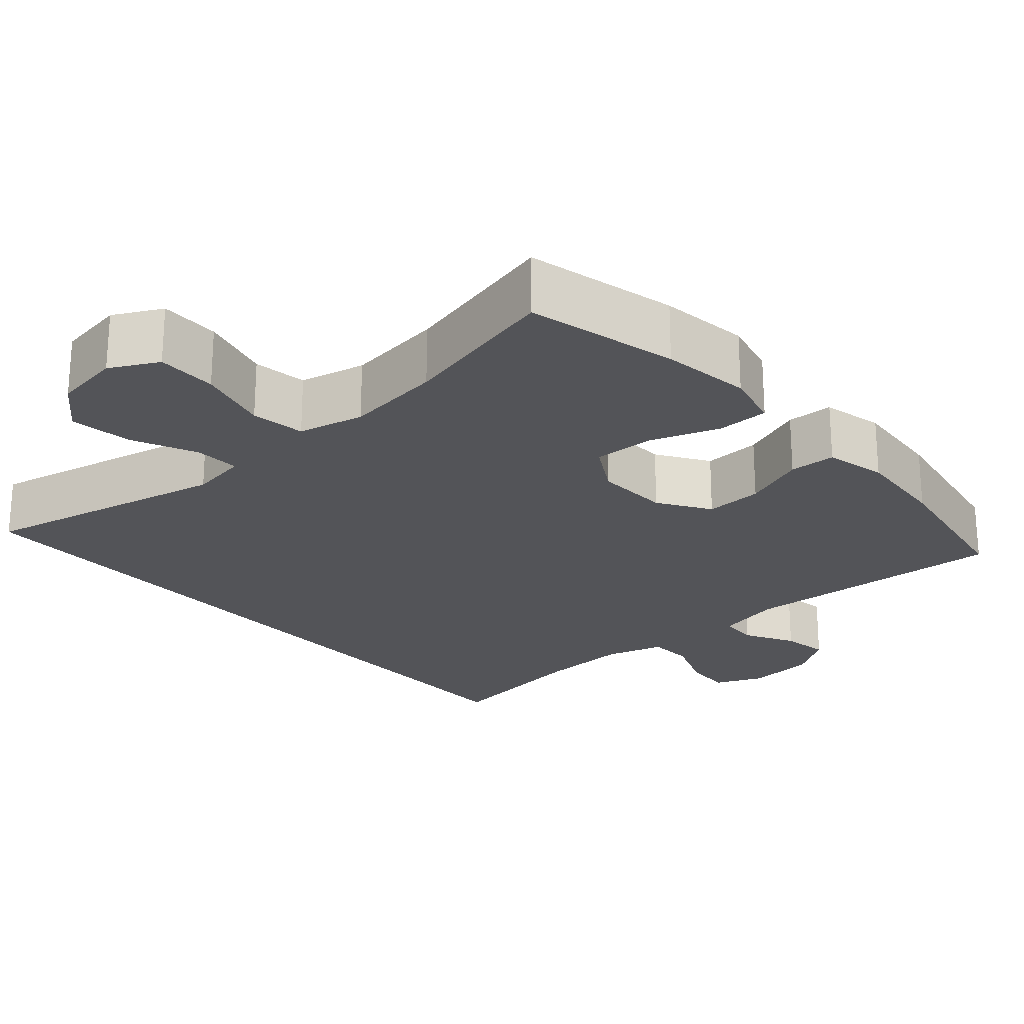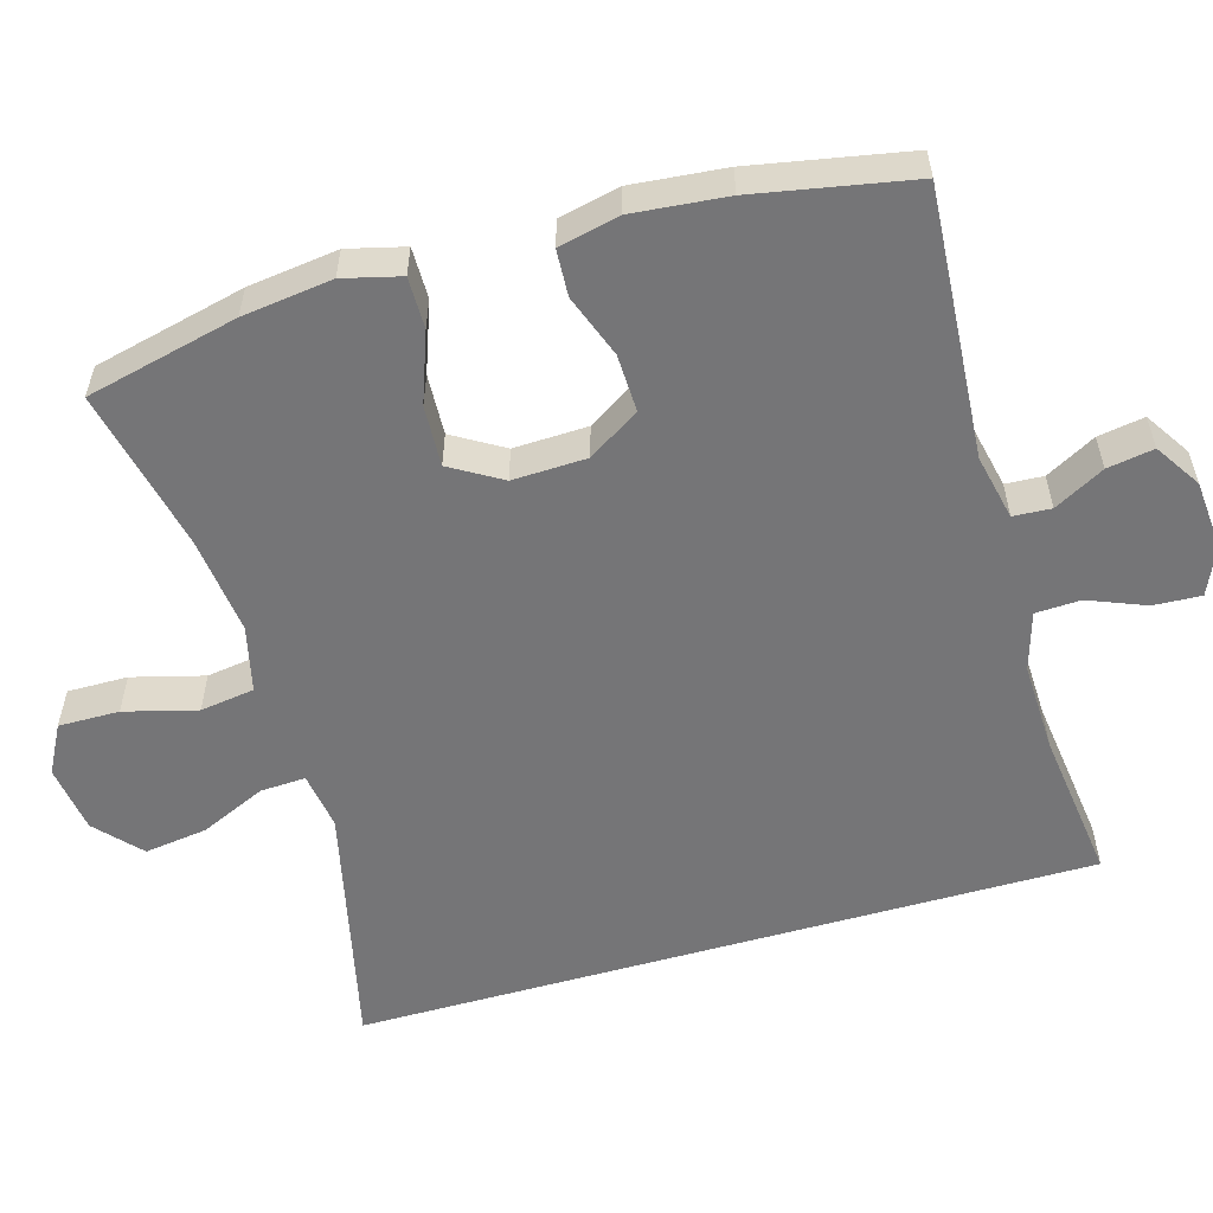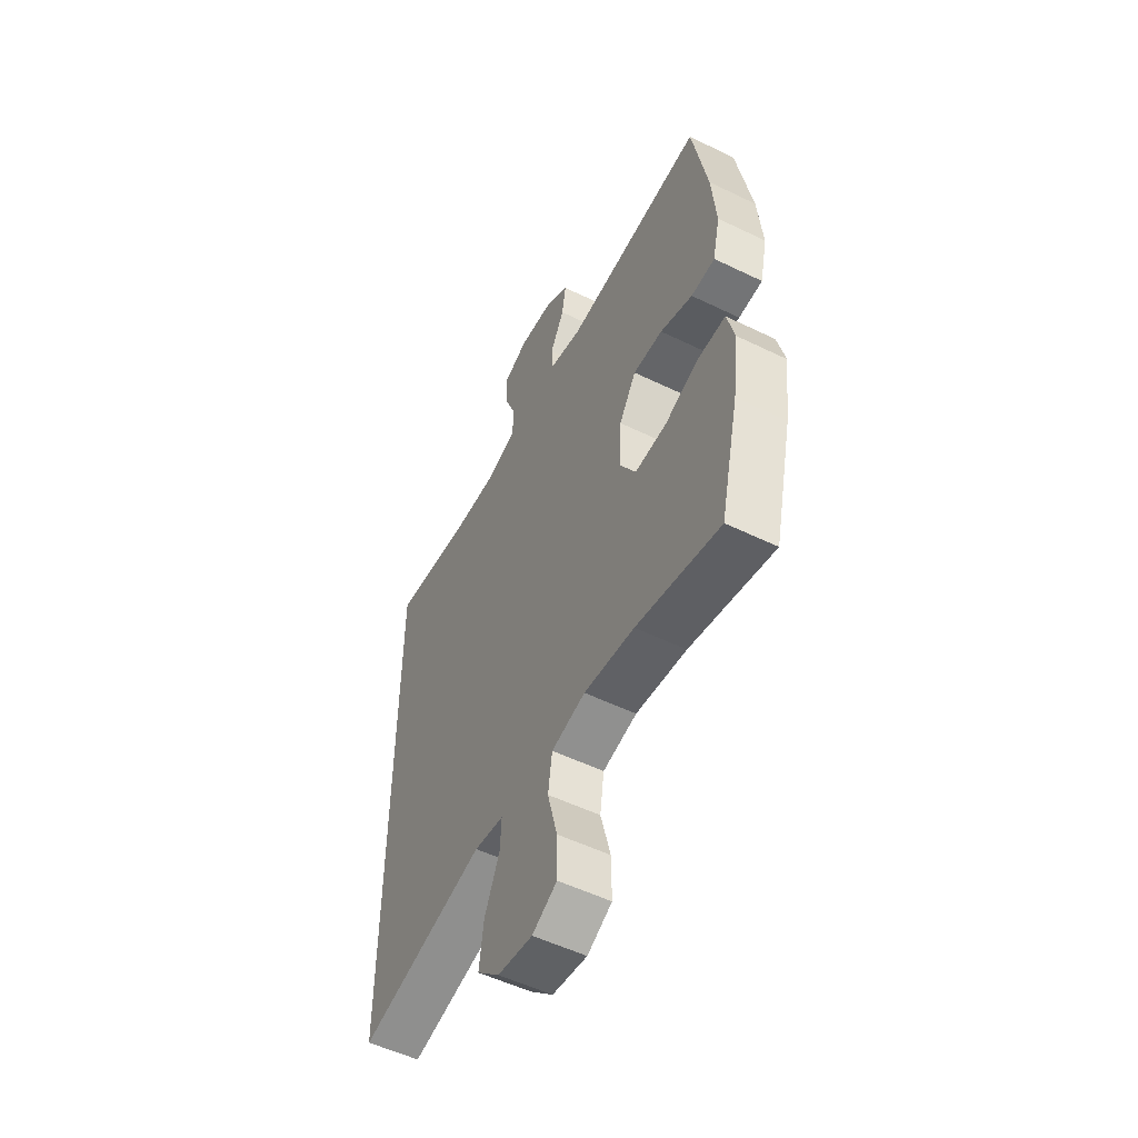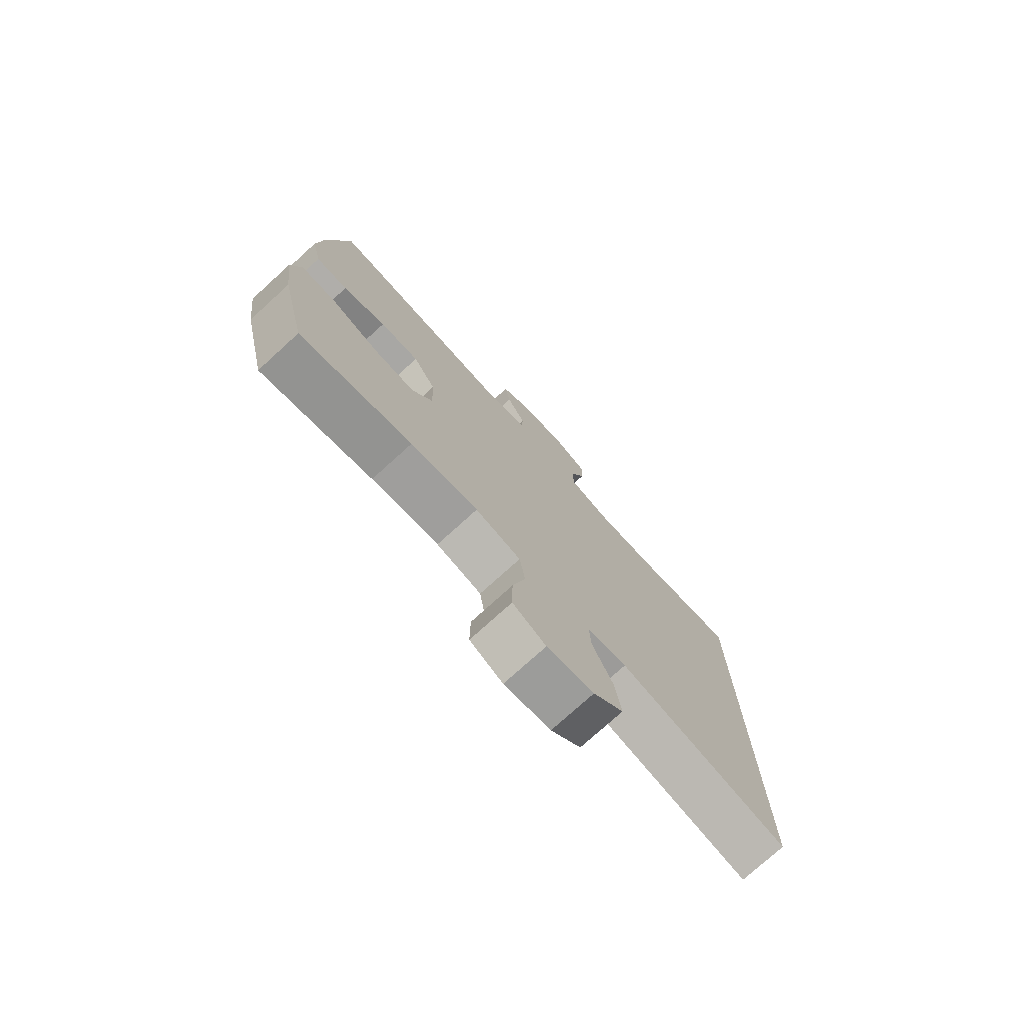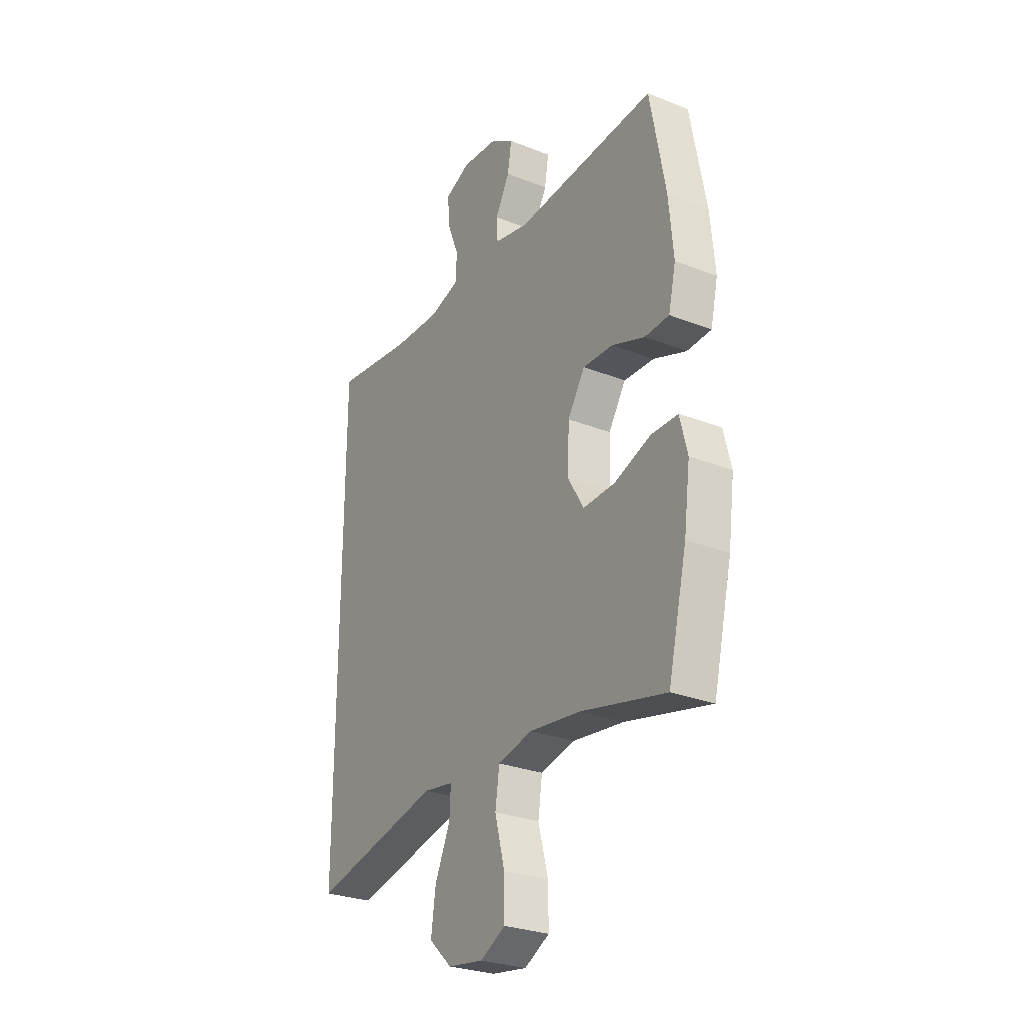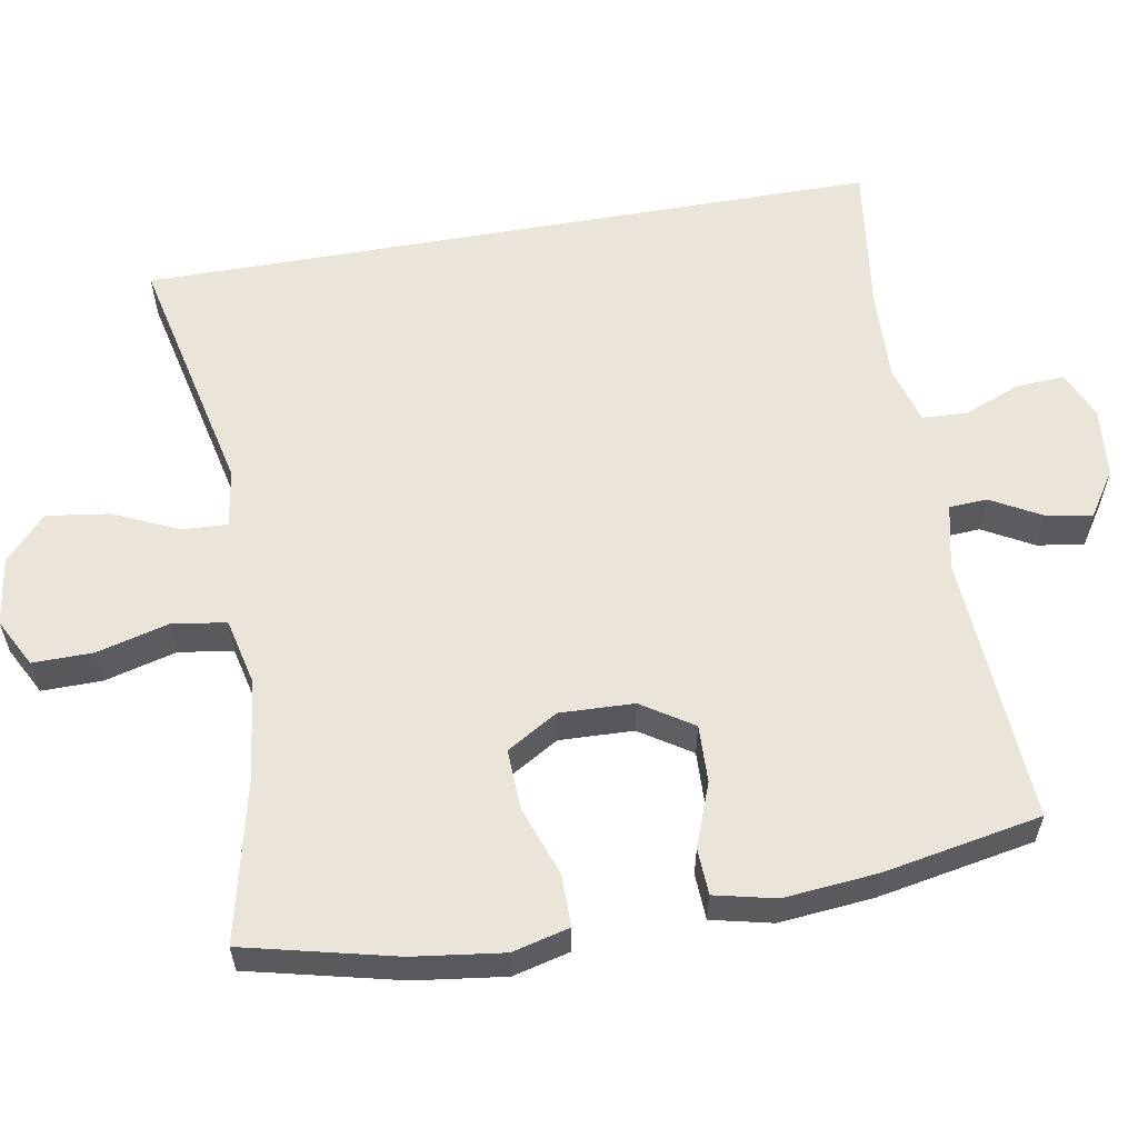
<metadata>
{"format":"obj","ext":"obj","renderer":"f3d","projection":"perspective","resolution":1024,"background":"white","views":[{"elev":-23.6,"azim":-138.4,"up":"+Y"},{"elev":-56.6,"azim":-74.0,"up":"+Y"},{"elev":-53.4,"azim":-117.4,"up":"+Z"},{"elev":-75.9,"azim":-47.7,"up":"+Z"},{"elev":-27.8,"azim":-121.1,"up":"+Z"},{"elev":59.3,"azim":-99.9,"up":"+Y"}]}
</metadata>
<code>
o path4704
v 0.5034 0.0375 0.4962
v 0.2994 0.0375 0.4698
v 0.1776 0.0375 0.4657
v 0.0988 0.0375 0.4891
v 0.09595 0.0375 0.5503
v 0.1268 0.0375 0.6278
v 0.1301 0.0375 0.6926
v 0.06503 0.0375 0.721
v -0.02821 0.0375 0.7128
v -0.08919 0.0375 0.673
v -0.0786 0.0375 0.6098
v -0.04162 0.0375 0.5417
v -0.04457 0.0375 0.4902
v -0.133 0.0375 0.4707
v -0.4983 0.0375 0.4962
v -0.5382 0.0375 0.2821
v -0.5502 0.0375 0.1543
v -0.5312 0.0375 0.0715
v -0.4681 0.0375 0.06834
v -0.3825 0.0375 0.1003
v -0.3044 0.0375 0.1029
v -0.2596 0.0375 0.03307
v -0.256 0.0375 -0.06781
v -0.297 0.0375 -0.1372
v -0.3796 0.0375 -0.1336
v -0.474 0.0375 -0.09976
v -0.5439 0.0375 -0.09957
v -0.5633 0.0375 -0.1774
v -0.5473 0.0375 -0.2998
v -0.4983 0.0375 -0.5058
v -0.278 0.0375 -0.4549
v -0.1449 0.0375 -0.4384
v -0.05535 0.0375 -0.4592
v -0.04443 0.0375 -0.5329
v -0.07009 0.0375 -0.6306
v -0.07093 0.0375 -0.7126
v -0.005682 0.0375 -0.7471
v 0.08637 0.0375 -0.7333
v 0.1458 0.0375 -0.6782
v 0.1339 0.0375 -0.5929
v 0.09417 0.0375 -0.5042
v 0.09105 0.0375 -0.4429
v 0.169 0.0375 -0.4306
v 0.5034 0.0375 -0.5058
v 0.5034 -0.0375 0.4962
v 0.2994 -0.0375 0.4698
v 0.1776 -0.0375 0.4657
v 0.0988 -0.0375 0.4891
v 0.09595 -0.0375 0.5503
v 0.1268 -0.0375 0.6278
v 0.1301 -0.0375 0.6926
v 0.06503 -0.0375 0.721
v -0.02821 -0.0375 0.7128
v -0.08919 -0.0375 0.673
v -0.0786 -0.0375 0.6098
v -0.04162 -0.0375 0.5417
v -0.04457 -0.0375 0.4902
v -0.133 -0.0375 0.4707
v -0.4983 -0.0375 0.4962
v -0.5382 -0.0375 0.2821
v -0.5502 -0.0375 0.1543
v -0.5312 -0.0375 0.0715
v -0.4681 -0.0375 0.06834
v -0.3825 -0.0375 0.1003
v -0.3044 -0.0375 0.1029
v -0.2596 -0.0375 0.03307
v -0.256 -0.0375 -0.06781
v -0.297 -0.0375 -0.1372
v -0.3796 -0.0375 -0.1336
v -0.474 -0.0375 -0.09976
v -0.5439 -0.0375 -0.09957
v -0.5633 -0.0375 -0.1774
v -0.5473 -0.0375 -0.2998
v -0.4983 -0.0375 -0.5058
v -0.278 -0.0375 -0.4549
v -0.1449 -0.0375 -0.4384
v -0.05535 -0.0375 -0.4592
v -0.04443 -0.0375 -0.5329
v -0.07009 -0.0375 -0.6306
v -0.07093 -0.0375 -0.7126
v -0.005682 -0.0375 -0.7471
v 0.08637 -0.0375 -0.7333
v 0.1458 -0.0375 -0.6782
v 0.1339 -0.0375 -0.5929
v 0.09417 -0.0375 -0.5042
v 0.09105 -0.0375 -0.4429
v 0.169 -0.0375 -0.4306
v 0.5034 -0.0375 -0.5058
v 0.5034 0.0375 0.4962
v 0.5034 0.0375 0.4962
v 0.5034 0.0375 -0.5058
v 0.5034 0.0375 -0.5058
v 0.2994 0.0375 0.4698
v 0.1776 0.0375 0.4657
v 0.169 0.0375 -0.4306
v 0.0988 0.0375 0.4891
v 0.0988 0.0375 0.4891
v 0.09105 0.0375 -0.4429
v 0.09105 0.0375 -0.4429
v 0.08637 0.0375 -0.7333
v 0.1458 0.0375 -0.6782
v 0.1339 0.0375 -0.5929
v 0.09417 0.0375 -0.5042
v 0.1268 0.0375 0.6278
v 0.1301 0.0375 0.6926
v 0.1301 0.0375 0.6926
v 0.06503 0.0375 0.721
v 0.09595 0.0375 0.5503
v -0.005682 0.0375 -0.7471
v -0.02821 0.0375 0.7128
v -0.07093 0.0375 -0.7126
v -0.07093 0.0375 -0.7126
v -0.08919 0.0375 0.673
v -0.08919 0.0375 0.673
v -0.04162 0.0375 0.5417
v -0.04457 0.0375 0.4902
v -0.04457 0.0375 0.4902
v -0.0786 0.0375 0.6098
v -0.07009 0.0375 -0.6306
v -0.04443 0.0375 -0.5329
v -0.05535 0.0375 -0.4592
v -0.05535 0.0375 -0.4592
v -0.133 0.0375 0.4707
v -0.1449 0.0375 -0.4384
v -0.278 0.0375 -0.4549
v -0.256 0.0375 -0.06781
v -0.297 0.0375 -0.1372
v -0.297 0.0375 -0.1372
v -0.2596 0.0375 0.03307
v -0.3044 0.0375 0.1029
v -0.3796 0.0375 -0.1336
v -0.3825 0.0375 0.1003
v -0.474 0.0375 -0.09976
v -0.4681 0.0375 0.06834
v -0.4983 0.0375 -0.5058
v -0.4983 0.0375 -0.5058
v -0.5312 0.0375 0.0715
v -0.5312 0.0375 0.0715
v -0.4983 0.0375 0.4962
v -0.4983 0.0375 0.4962
v -0.5439 0.0375 -0.09957
v -0.5439 0.0375 -0.09957
v -0.5382 0.0375 0.2821
v -0.5473 0.0375 -0.2998
v -0.5502 0.0375 0.1543
v -0.5633 0.0375 -0.1774
v 0.5034 -0.0375 0.4962
v 0.5034 -0.0375 0.4962
v 0.5034 -0.0375 -0.5058
v 0.5034 -0.0375 -0.5058
v 0.2994 -0.0375 0.4698
v 0.1776 -0.0375 0.4657
v 0.169 -0.0375 -0.4306
v 0.0988 -0.0375 0.4891
v 0.0988 -0.0375 0.4891
v 0.09105 -0.0375 -0.4429
v 0.09105 -0.0375 -0.4429
v 0.08637 -0.0375 -0.7333
v 0.1458 -0.0375 -0.6782
v 0.1339 -0.0375 -0.5929
v 0.09417 -0.0375 -0.5042
v 0.1268 -0.0375 0.6278
v 0.1301 -0.0375 0.6926
v 0.1301 -0.0375 0.6926
v 0.06503 -0.0375 0.721
v 0.09595 -0.0375 0.5503
v -0.005682 -0.0375 -0.7471
v -0.02821 -0.0375 0.7128
v -0.07093 -0.0375 -0.7126
v -0.07093 -0.0375 -0.7126
v -0.08919 -0.0375 0.673
v -0.08919 -0.0375 0.673
v -0.04162 -0.0375 0.5417
v -0.04457 -0.0375 0.4902
v -0.04457 -0.0375 0.4902
v -0.0786 -0.0375 0.6098
v -0.07009 -0.0375 -0.6306
v -0.04443 -0.0375 -0.5329
v -0.05535 -0.0375 -0.4592
v -0.05535 -0.0375 -0.4592
v -0.133 -0.0375 0.4707
v -0.1449 -0.0375 -0.4384
v -0.278 -0.0375 -0.4549
v -0.256 -0.0375 -0.06781
v -0.297 -0.0375 -0.1372
v -0.297 -0.0375 -0.1372
v -0.2596 -0.0375 0.03307
v -0.3044 -0.0375 0.1029
v -0.3796 -0.0375 -0.1336
v -0.3825 -0.0375 0.1003
v -0.474 -0.0375 -0.09976
v -0.4681 -0.0375 0.06834
v -0.4983 -0.0375 -0.5058
v -0.4983 -0.0375 -0.5058
v -0.5312 -0.0375 0.0715
v -0.5312 -0.0375 0.0715
v -0.4983 -0.0375 0.4962
v -0.4983 -0.0375 0.4962
v -0.5439 -0.0375 -0.09957
v -0.5439 -0.0375 -0.09957
v -0.5382 -0.0375 0.2821
v -0.5473 -0.0375 -0.2998
v -0.5502 -0.0375 0.1543
v -0.5633 -0.0375 -0.1774
f 187 184 153
f 160 158 159
f 152 153 151
f 192 203 195
f 166 173 154
f 173 166 176
f 181 187 174
f 178 177 160
f 181 188 187
f 176 166 168
f 174 154 173
f 156 184 179
f 203 190 201
f 167 177 169
f 199 204 191
f 202 189 204
f 185 182 184
f 156 179 161
f 153 184 156
f 176 168 171
f 168 162 165
f 201 188 181
f 161 178 160
f 151 153 149
f 158 177 167
f 189 183 185
f 201 181 197
f 201 190 188
f 161 179 178
f 183 189 202
f 185 183 182
f 160 177 158
f 191 204 189
f 190 203 192
f 183 202 193
f 154 187 152
f 174 187 154
f 151 149 147
f 162 168 166
f 179 184 182
f 165 162 163
f 152 187 153
f 92 90 148 150
f 1 2 46 45
f 2 3 47 46
f 43 44 88 87
f 3 97 155 47
f 99 43 87 157
f 38 39 83 82
f 39 40 84 83
f 40 41 85 84
f 6 106 164 50
f 7 8 52 51
f 5 6 50 49
f 4 5 49 48
f 41 42 86 85
f 37 38 82 81
f 8 9 53 52
f 112 37 81 170
f 9 114 172 53
f 12 117 175 56
f 11 12 56 55
f 10 11 55 54
f 35 36 80 79
f 34 35 79 78
f 122 34 78 180
f 13 14 58 57
f 32 33 77 76
f 31 32 76 75
f 23 128 186 67
f 22 23 67 66
f 21 22 66 65
f 24 25 69 68
f 20 21 65 64
f 25 26 70 69
f 19 20 64 63
f 136 31 75 194
f 138 19 63 196
f 14 140 198 58
f 26 142 200 70
f 15 16 60 59
f 29 30 74 73
f 17 18 62 61
f 16 17 61 60
f 28 29 73 72
f 27 28 72 71
f 129 95 126
f 102 101 100
f 94 93 95
f 134 137 145
f 108 96 115
f 115 118 108
f 123 116 129
f 120 102 119
f 123 129 130
f 118 110 108
f 116 115 96
f 98 121 126
f 145 143 132
f 109 111 119
f 141 133 146
f 144 146 131
f 127 126 124
f 98 103 121
f 95 98 126
f 118 113 110
f 110 107 104
f 143 123 130
f 103 102 120
f 93 91 95
f 100 109 119
f 131 127 125
f 143 139 123
f 143 130 132
f 103 120 121
f 125 144 131
f 127 124 125
f 102 100 119
f 133 131 146
f 132 134 145
f 125 135 144
f 96 94 129
f 116 96 129
f 93 89 91
f 104 108 110
f 121 124 126
f 107 105 104
f 94 95 129

</code>
